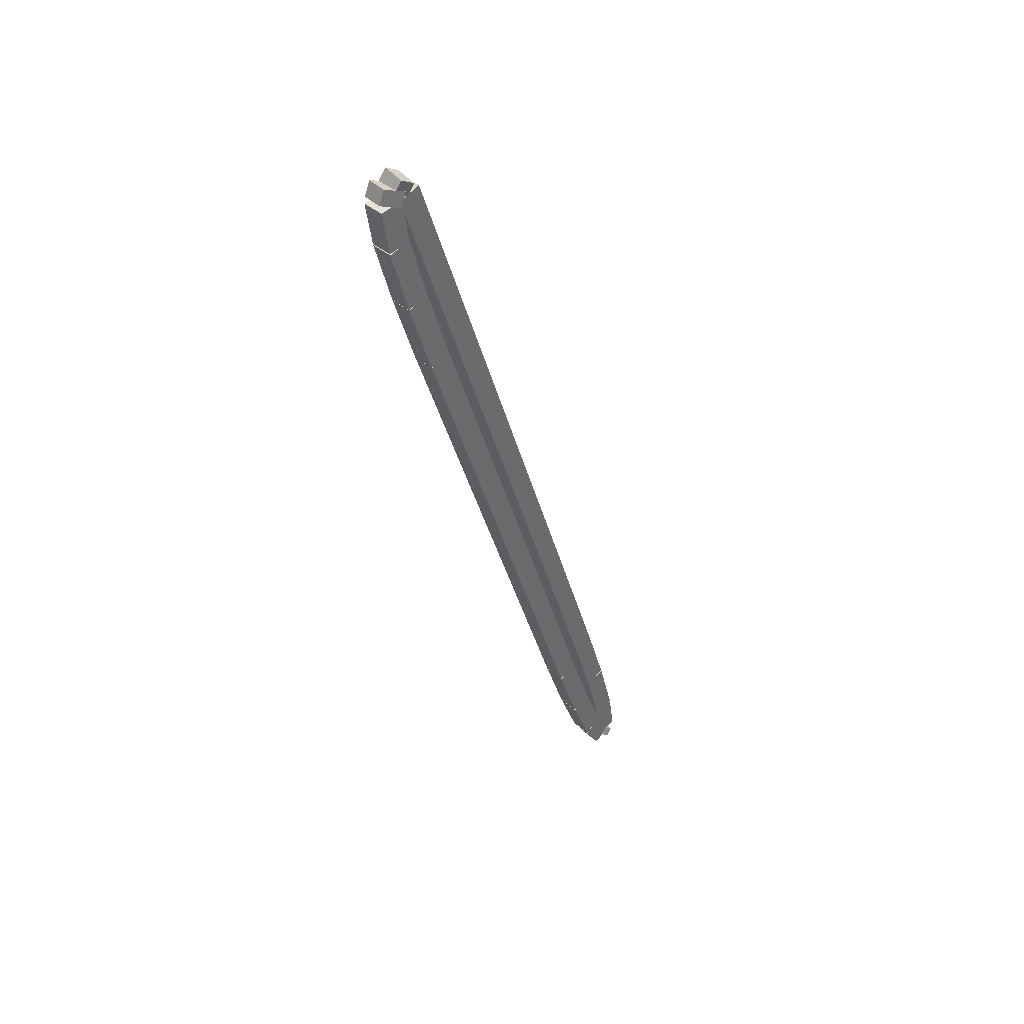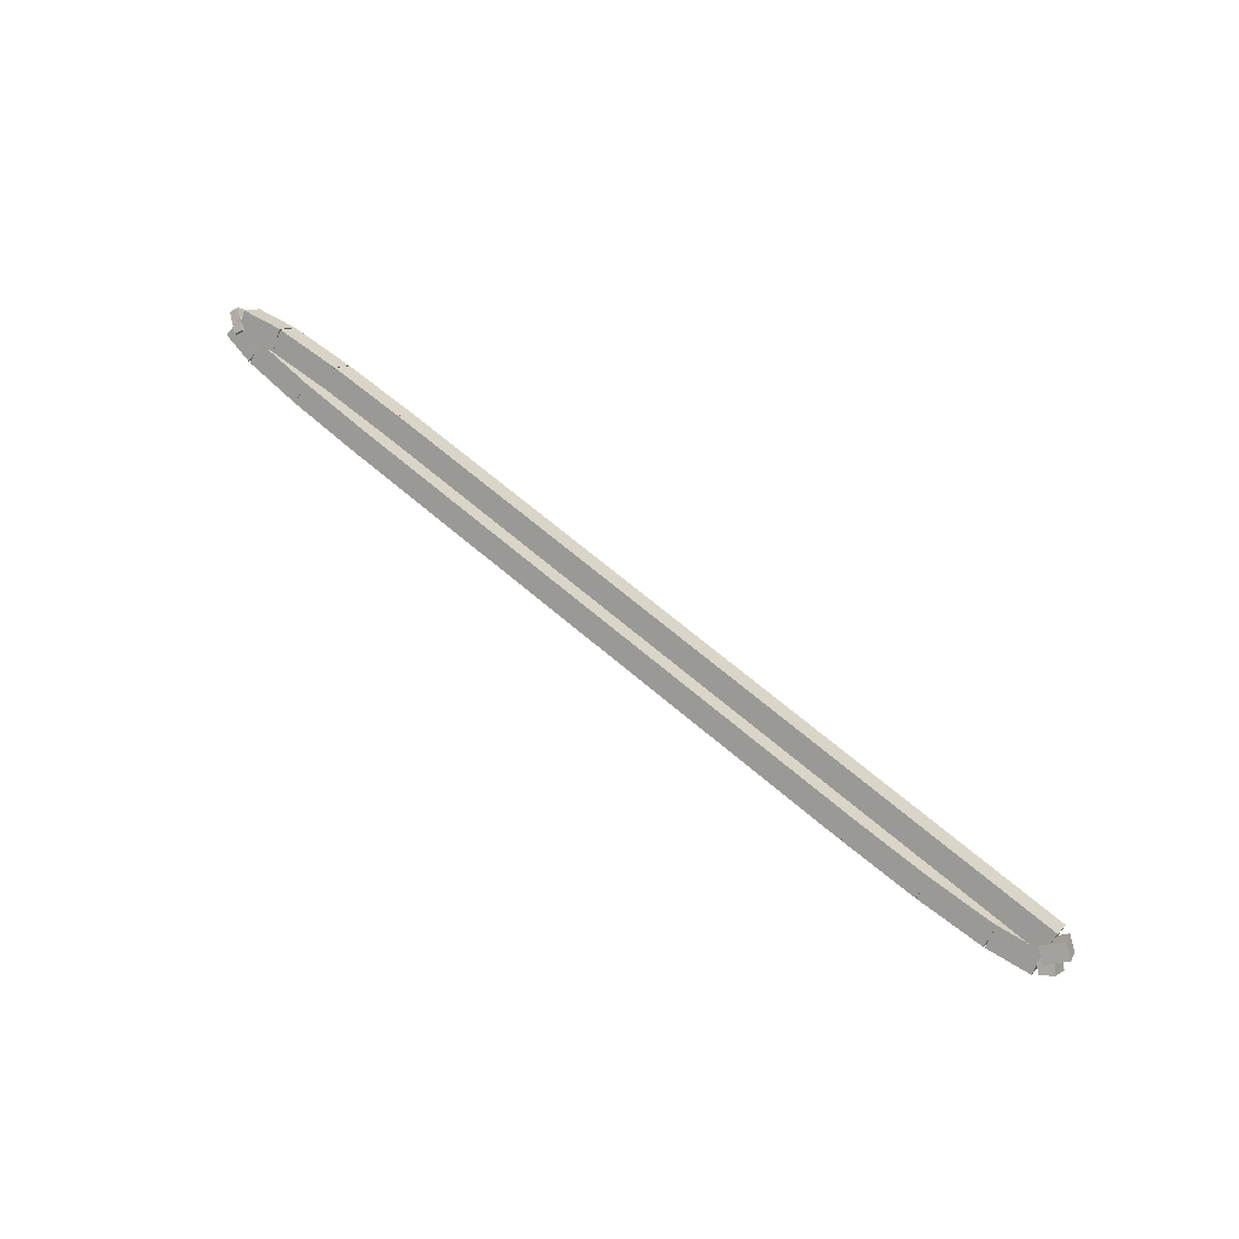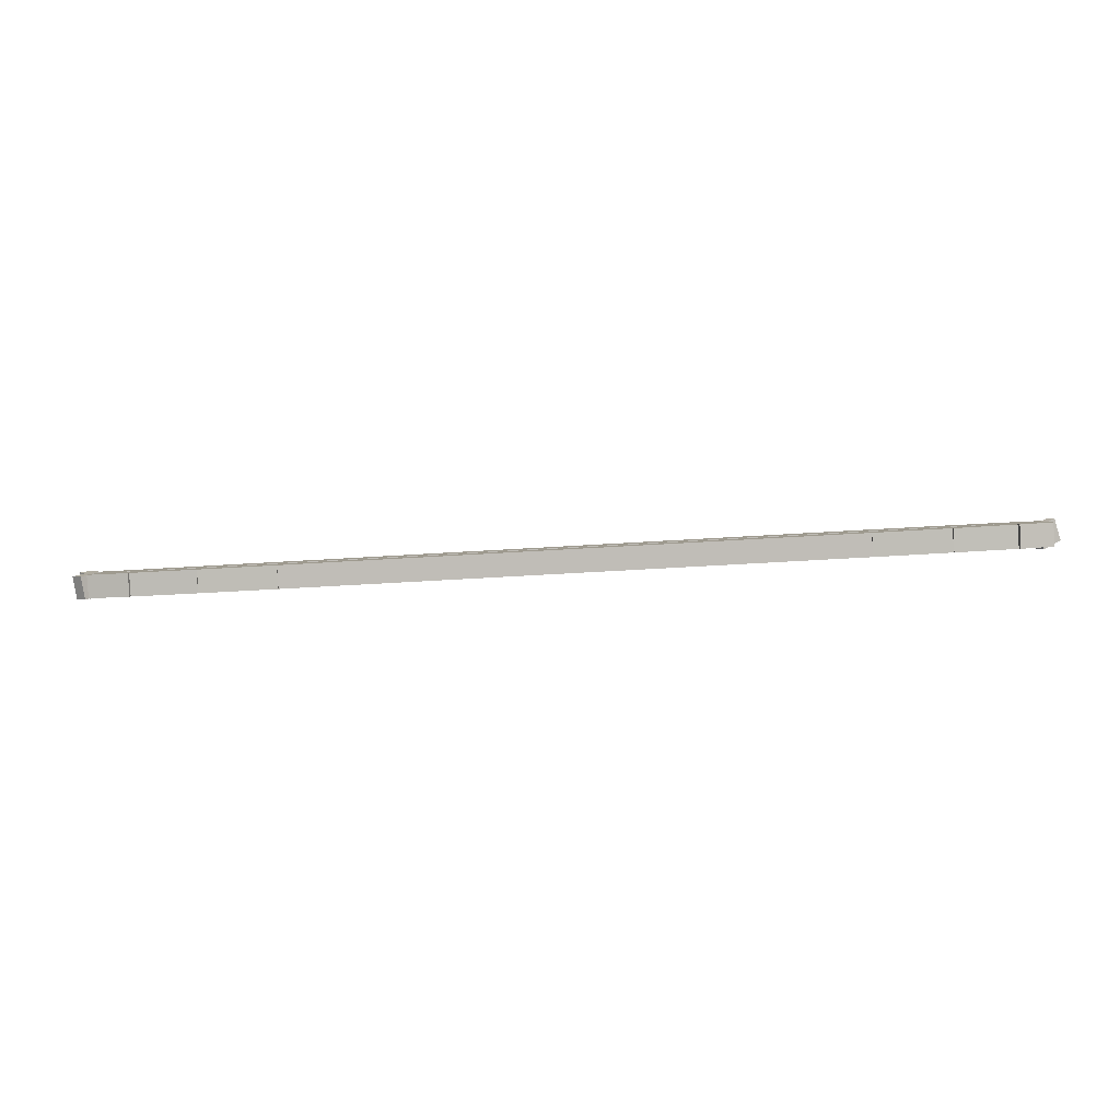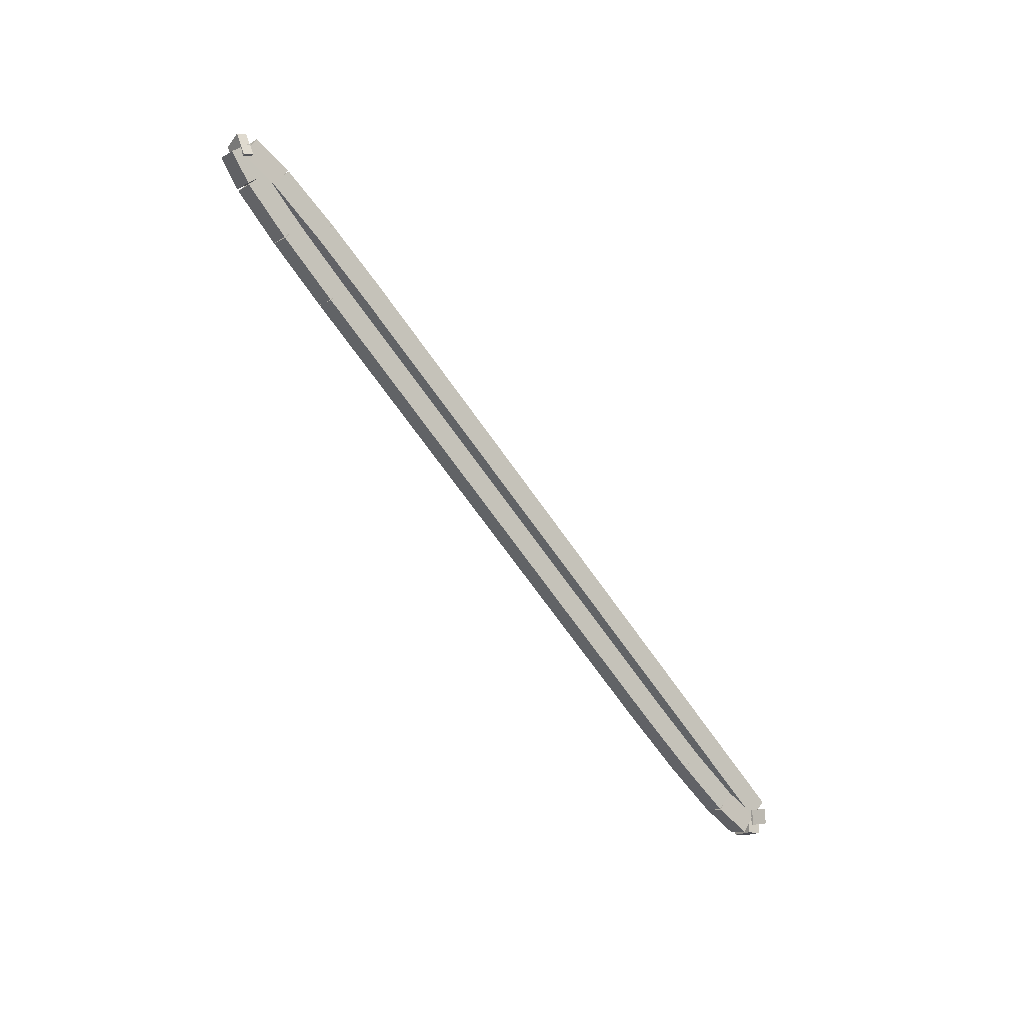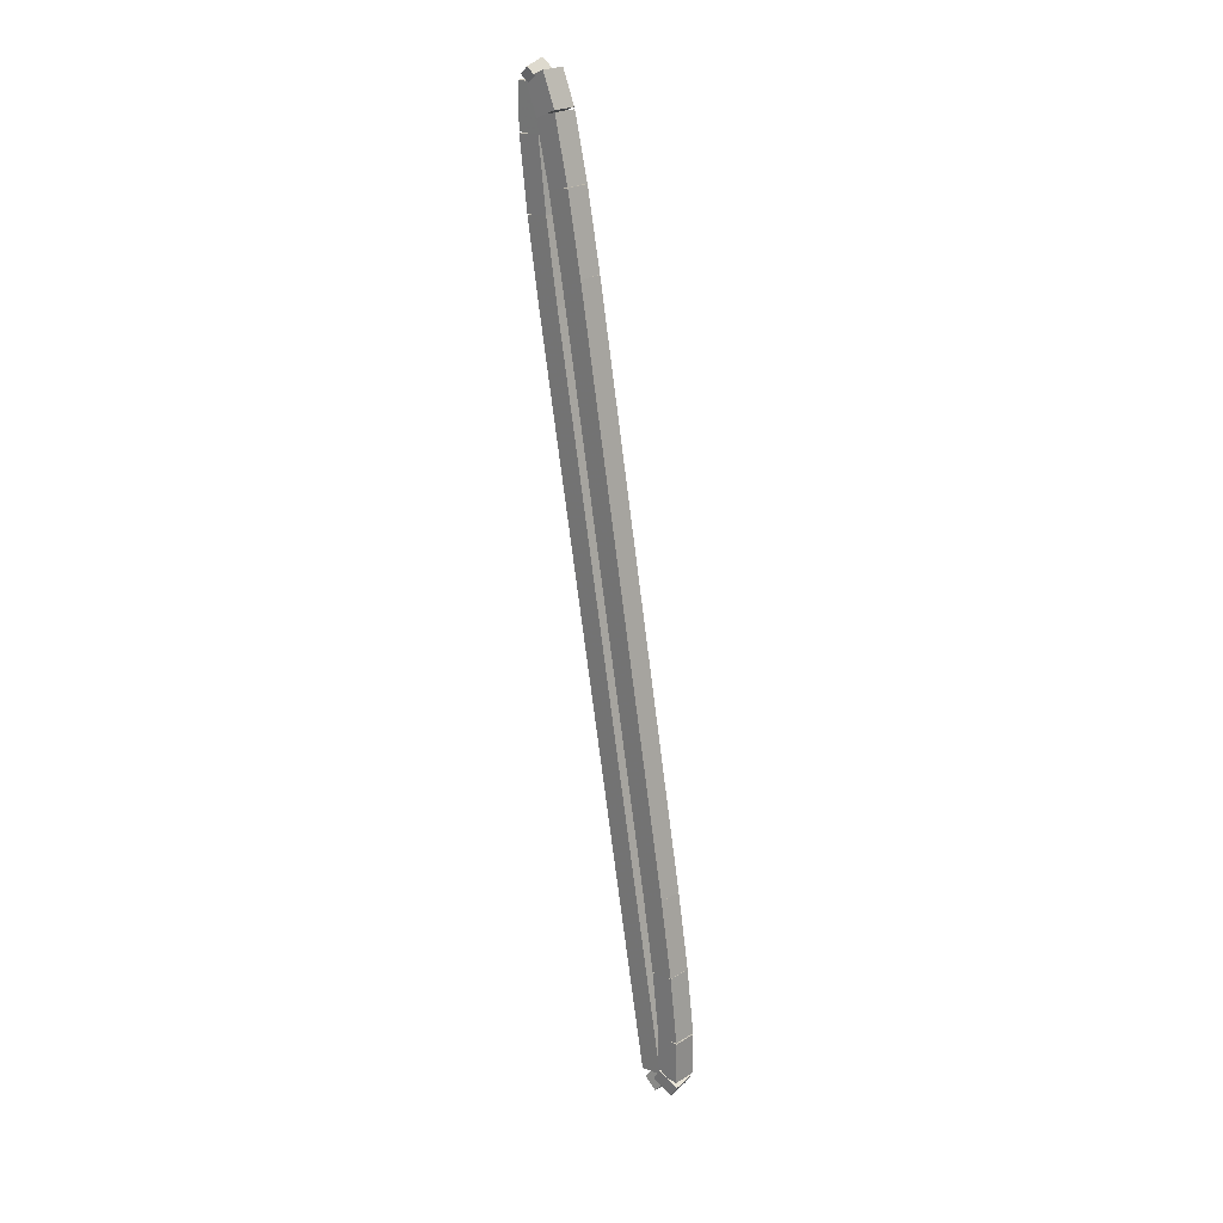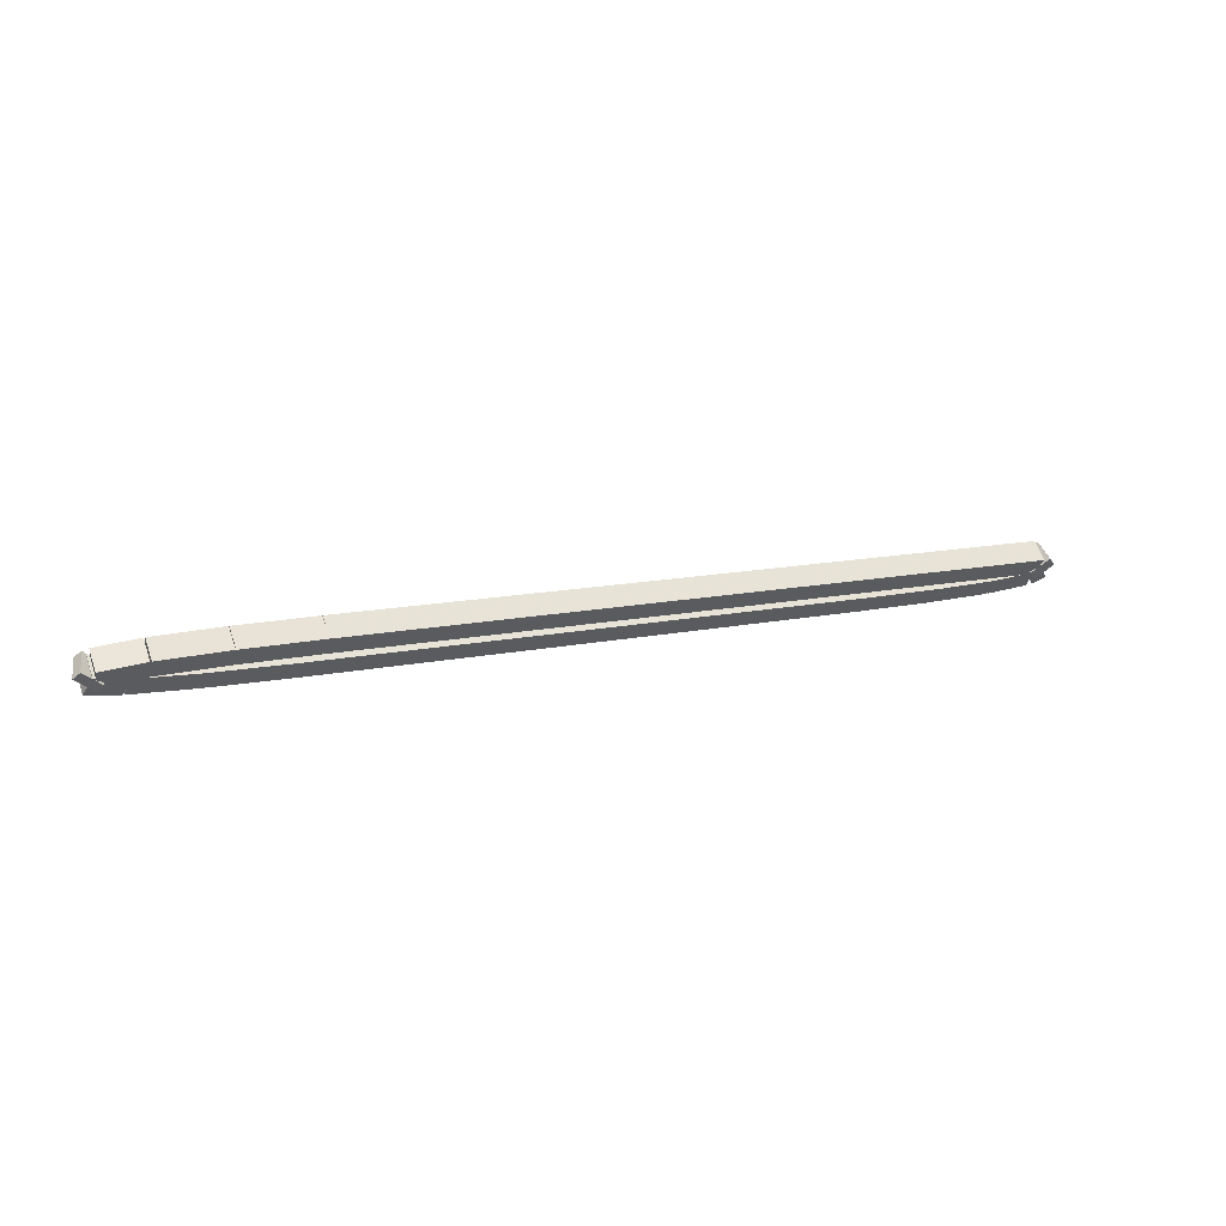
<metadata>
{"format":"obj","ext":"obj","renderer":"f3d","projection":"perspective","resolution":1024,"background":"white","views":[{"elev":-36.8,"azim":-76.5,"up":"+Y"},{"elev":65.4,"azim":-139.0,"up":"+Y"},{"elev":-41.3,"azim":4.7,"up":"+Z"},{"elev":-68.8,"azim":125.0,"up":"+Z"},{"elev":-73.4,"azim":97.2,"up":"+Y"},{"elev":12.3,"azim":152.4,"up":"+Z"}]}
</metadata>
<code>
g name
v 0.6547 39.71 3.079
v 0.4686 39.83 3.256
v 0.4416 40.05 3.079
v 0.6277 39.93 2.903
v 0.8066 39.81 3.175
v 0.6204 39.92 3.352
v 0.5934 40.14 3.175
v 0.7796 40.02 2.999
f 1 2 3 4
f 6 2 1 5
f 5 1 4 8
f 6 5 8 7
f 8 4 3 7
f 7 3 2 6
g name
v 0.7906 39.96 2.994
v 0.7644 39.74 3.171
v 0.5798 39.62 2.994
v 0.6059 39.84 2.818
v 0.6536 40.05 3.079
v 0.6274 39.83 3.256
v 0.4427 39.71 3.079
v 0.4689 39.93 2.902
f 9 10 11 12
f 14 10 9 13
f 13 9 12 16
f 14 13 16 15
f 16 12 11 15
f 15 11 10 14
g name
v 1.235 39.93 2.931
v 1.235 39.73 3.129
v 1.187 39.53 2.931
v 1.187 39.73 2.732
v 0.7092 39.99 2.994
v 0.7089 39.79 3.193
v 0.6611 39.6 2.994
v 0.6615 39.8 2.796
f 17 18 19 20
f 22 18 17 21
f 21 17 20 24
f 22 21 24 23
f 24 20 19 23
f 23 19 18 22
g name
v 2.045 39.9 2.899
v 2.045 39.7 3.099
v 2.029 39.5 2.899
v 2.029 39.7 2.699
v 1.219 39.93 2.931
v 1.219 39.73 3.131
v 1.203 39.53 2.931
v 1.203 39.73 2.731
f 25 26 27 28
f 30 26 25 29
f 29 25 28 32
f 30 29 32 31
f 32 28 27 31
f 31 27 26 30
g name
v 3.002 39.89 2.888
v 3.002 39.69 3.088
v 2.998 39.49 2.888
v 2.998 39.69 2.688
v 2.039 39.9 2.899
v 2.039 39.7 3.099
v 2.035 39.5 2.899
v 2.035 39.7 2.699
f 33 34 35 36
f 38 34 33 37
f 37 33 36 40
f 38 37 40 39
f 40 36 35 39
f 39 35 34 38
g name
v 9.989 39.89 2.888
v 9.989 39.69 3.088
v 9.989 39.49 2.888
v 9.989 39.69 2.688
v 3 39.89 2.888
v 3 39.69 3.088
v 3 39.49 2.888
v 3 39.69 2.688
f 41 42 43 44
f 46 42 41 45
f 45 41 44 48
f 46 45 48 47
f 48 44 43 47
f 47 43 42 46
g name
v 10.92 39.9 2.899
v 10.92 39.7 3.099
v 10.92 39.5 2.899
v 10.92 39.7 2.699
v 9.987 39.89 2.888
v 9.987 39.69 3.088
v 9.991 39.49 2.888
v 9.991 39.69 2.688
f 49 50 51 52
f 54 50 49 53
f 53 49 52 56
f 54 53 56 55
f 56 52 51 55
f 55 51 50 54
g name
v 11.66 39.93 2.931
v 11.66 39.73 3.131
v 11.68 39.53 2.931
v 11.68 39.73 2.731
v 10.91 39.9 2.899
v 10.91 39.7 3.099
v 10.93 39.5 2.899
v 10.93 39.7 2.699
f 57 58 59 60
f 62 58 57 61
f 61 57 60 64
f 62 61 64 63
f 64 60 59 63
f 63 59 58 62
g name
v 12.04 39.99 2.994
v 12.04 39.79 3.192
v 12.1 39.6 2.994
v 12.1 39.8 2.797
v 11.64 39.93 2.931
v 11.64 39.73 3.128
v 11.7 39.53 2.931
v 11.7 39.73 2.733
f 65 66 67 68
f 70 66 65 69
f 69 65 68 72
f 70 69 72 71
f 72 68 67 71
f 71 67 66 70
g name
v 11.85 39.73 3.069
v 12.08 39.78 3.229
v 12.15 40 3.069
v 11.92 39.96 2.908
v 11.92 39.66 2.994
v 12.15 39.7 3.155
v 12.22 39.93 2.994
v 11.99 39.88 2.834
f 73 74 75 76
f 78 74 73 77
f 77 73 76 80
f 78 77 80 79
f 80 76 75 79
f 79 75 74 78
g name
v 11.46 39.73 3.133
v 11.51 39.93 3.331
v 11.51 40.13 3.133
v 11.46 39.93 2.934
v 11.98 39.67 3.069
v 12.03 39.87 3.267
v 12.03 40.07 3.069
v 11.98 39.87 2.87
f 81 82 83 84
f 86 82 81 85
f 85 81 84 88
f 86 85 88 87
f 88 84 83 87
f 87 83 82 86
g name
v 10.66 39.76 3.164
v 10.67 39.96 3.364
v 10.67 40.16 3.164
v 10.66 39.96 2.965
v 11.48 39.73 3.133
v 11.5 39.93 3.332
v 11.5 40.13 3.133
v 11.48 39.93 2.933
f 89 90 91 92
f 94 90 89 93
f 93 89 92 96
f 94 93 96 95
f 96 92 91 95
f 95 91 90 94
g name
v 9.698 39.77 3.175
v 9.702 39.97 3.375
v 9.702 40.17 3.175
v 9.698 39.97 2.975
v 10.66 39.76 3.164
v 10.67 39.96 3.364
v 10.67 40.16 3.164
v 10.66 39.96 2.964
f 97 98 99 100
f 102 98 97 101
f 101 97 100 104
f 102 101 104 103
f 104 100 99 103
f 103 99 98 102
g name
v 0.7 40.17 3.175
v 0.7 39.97 2.975
v 0.7 39.77 3.175
v 0.7 39.97 3.375
v 9.7 40.17 3.175
v 9.7 39.97 2.975
v 9.7 39.77 3.175
v 9.7 39.97 3.375
f 105 106 107 108
f 110 106 105 109
f 109 105 108 112
f 110 109 112 111
f 112 108 107 111
f 111 107 106 110

</code>
